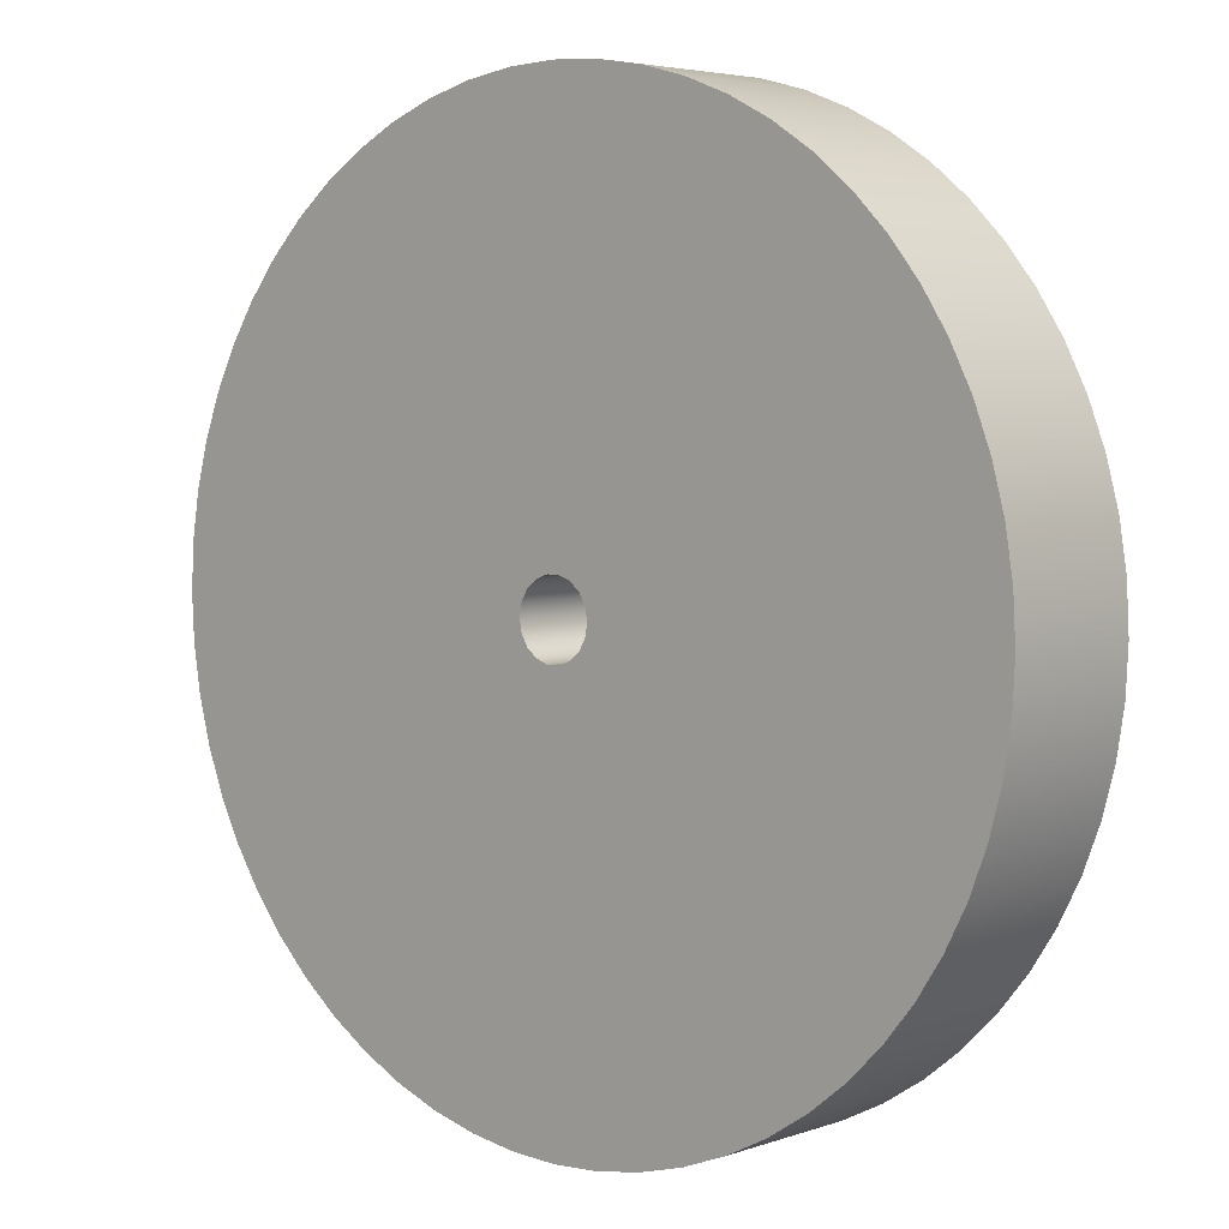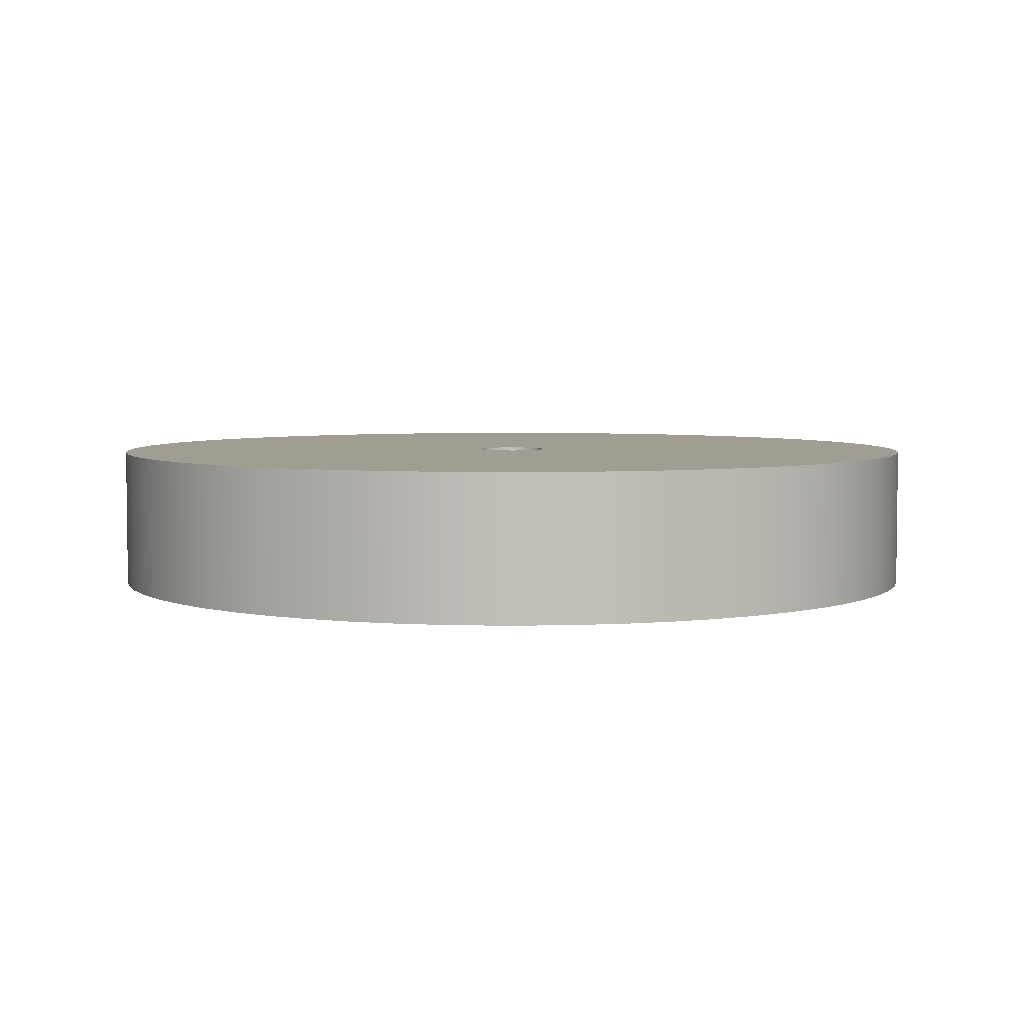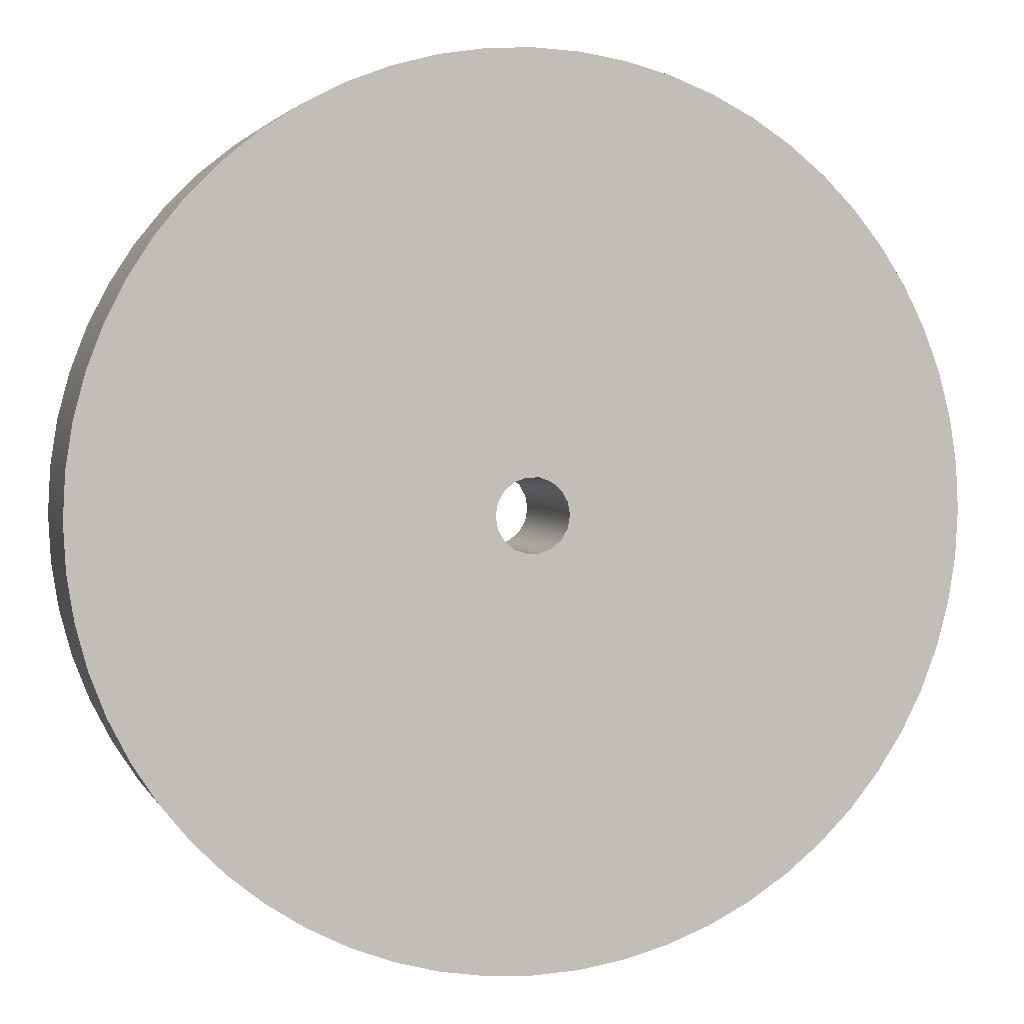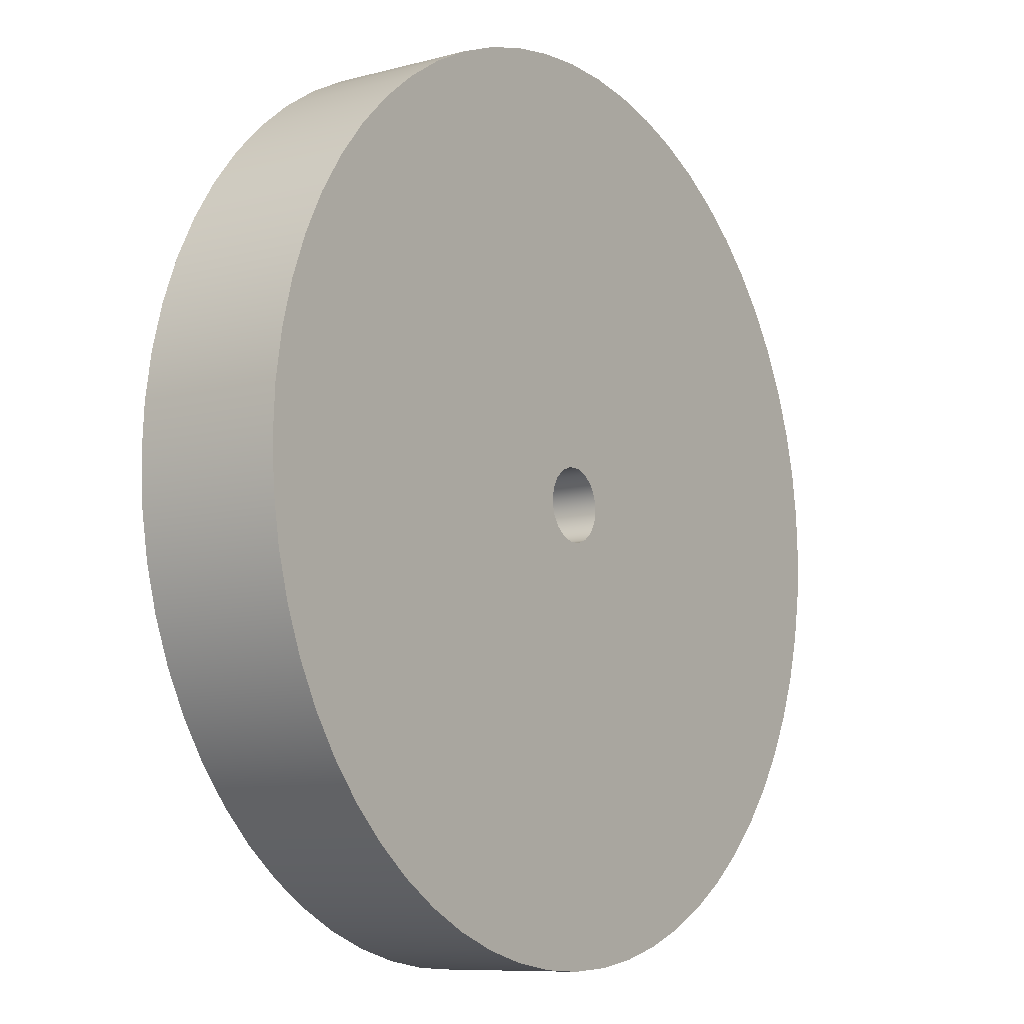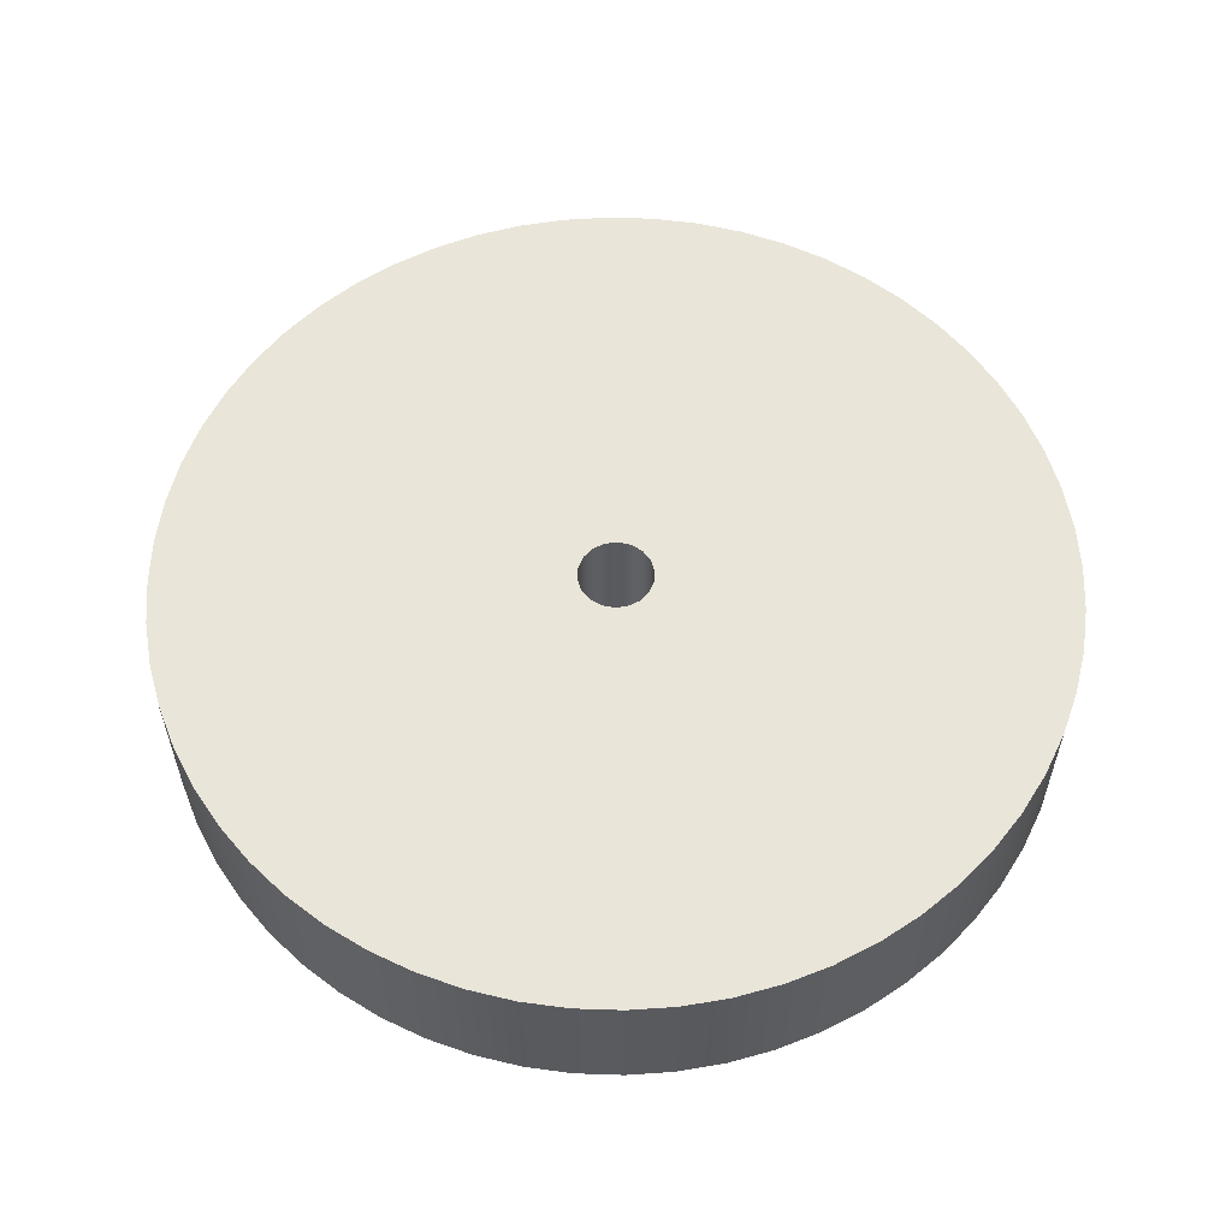
<metadata>
{"format":"obj","ext":"obj","renderer":"f3d","projection":"perspective","resolution":1024,"background":"white","views":[{"elev":4.5,"azim":41.8,"up":"+Y"},{"elev":4.6,"azim":-92.7,"up":"+Z"},{"elev":2.8,"azim":-15.7,"up":"+Y"},{"elev":-9.0,"azim":125.4,"up":"+Y"},{"elev":58.0,"azim":173.0,"up":"+Z"}]}
</metadata>
<code>
v -0.3175 -3.888e-17 -0.635
v -0.2984 -0.1086 -0.635
v -0.2432 -0.2041 -0.635
v -0.1587 -0.275 -0.635
v -0.05513 -0.3127 -0.635
v 0.05513 -0.3127 -0.635
v 0.1587 -0.275 -0.635
v 0.2432 -0.2041 -0.635
v 0.2984 -0.1086 -0.635
v 0.3175 0 -0.635
v 0.2984 0.1086 -0.635
v 0.2432 0.2041 -0.635
v 0.1587 0.275 -0.635
v 0.05513 0.3127 -0.635
v -0.05513 0.3127 -0.635
v -0.1587 0.275 -0.635
v -0.2432 0.2041 -0.635
v -0.2984 0.1086 -0.635
v -3.81 -4.666e-16 -0.635
v -3.789 0.3983 -0.635
v -3.727 0.7921 -0.635
v -3.624 1.177 -0.635
v -3.481 1.55 -0.635
v -3.3 1.905 -0.635
v -3.082 2.239 -0.635
v -2.831 2.549 -0.635
v -2.549 2.831 -0.635
v -2.239 3.082 -0.635
v -1.905 3.3 -0.635
v -1.55 3.481 -0.635
v -1.177 3.624 -0.635
v -0.7921 3.727 -0.635
v -0.3983 3.789 -0.635
v 2.333e-16 3.81 -0.635
v 0.3983 3.789 -0.635
v 0.7921 3.727 -0.635
v 1.177 3.624 -0.635
v 1.55 3.481 -0.635
v 1.905 3.3 -0.635
v 2.239 3.082 -0.635
v 2.549 2.831 -0.635
v 2.831 2.549 -0.635
v 3.082 2.239 -0.635
v 3.3 1.905 -0.635
v 3.481 1.55 -0.635
v 3.624 1.177 -0.635
v 3.727 0.7921 -0.635
v 3.789 0.3983 -0.635
v 3.81 0 -0.635
v 3.789 -0.3983 -0.635
v 3.727 -0.7921 -0.635
v 3.624 -1.177 -0.635
v 3.481 -1.55 -0.635
v 3.3 -1.905 -0.635
v 3.082 -2.239 -0.635
v 2.831 -2.549 -0.635
v 2.549 -2.831 -0.635
v 2.239 -3.082 -0.635
v 1.905 -3.3 -0.635
v 1.55 -3.481 -0.635
v 1.177 -3.624 -0.635
v 0.7921 -3.727 -0.635
v 0.3983 -3.789 -0.635
v 2.333e-16 -3.81 -0.635
v -0.3983 -3.789 -0.635
v -0.7921 -3.727 -0.635
v -1.177 -3.624 -0.635
v -1.55 -3.481 -0.635
v -1.905 -3.3 -0.635
v -2.239 -3.082 -0.635
v -2.549 -2.831 -0.635
v -2.831 -2.549 -0.635
v -3.082 -2.239 -0.635
v -3.3 -1.905 -0.635
v -3.481 -1.55 -0.635
v -3.624 -1.177 -0.635
v -3.727 -0.7921 -0.635
v -3.789 -0.3983 -0.635
v -0.3175 -3.888e-17 -0.635
v -0.2984 0.1086 -0.635
v -0.2432 0.2041 -0.635
v -0.1587 0.275 -0.635
v -0.05513 0.3127 -0.635
v 0.05513 0.3127 -0.635
v 0.1587 0.275 -0.635
v 0.2432 0.2041 -0.635
v 0.2984 0.1086 -0.635
v 0.3175 0 -0.635
v 0.2984 -0.1086 -0.635
v 0.2432 -0.2041 -0.635
v 0.1587 -0.275 -0.635
v 0.05513 -0.3127 -0.635
v -0.05513 -0.3127 -0.635
v -0.1587 -0.275 -0.635
v -0.2432 -0.2041 -0.635
v -0.2984 -0.1086 -0.635
v -0.3175 -3.888e-17 0.635
v -0.2984 -0.1086 0.635
v -0.2432 -0.2041 0.635
v -0.1587 -0.275 0.635
v -0.05513 -0.3127 0.635
v 0.05513 -0.3127 0.635
v 0.1587 -0.275 0.635
v 0.2432 -0.2041 0.635
v 0.2984 -0.1086 0.635
v 0.3175 0 0.635
v 0.2984 0.1086 0.635
v 0.2432 0.2041 0.635
v 0.1587 0.275 0.635
v 0.05513 0.3127 0.635
v -0.05513 0.3127 0.635
v -0.1587 0.275 0.635
v -0.2432 0.2041 0.635
v -0.2984 0.1086 0.635
v -0.3175 -3.888e-17 0.635
v -0.3175 -3.888e-17 -0.635
v -3.81 -4.666e-16 -0.635
v -3.789 -0.3983 -0.635
v -3.727 -0.7921 -0.635
v -3.624 -1.177 -0.635
v -3.481 -1.55 -0.635
v -3.3 -1.905 -0.635
v -3.082 -2.239 -0.635
v -2.831 -2.549 -0.635
v -2.549 -2.831 -0.635
v -2.239 -3.082 -0.635
v -1.905 -3.3 -0.635
v -1.55 -3.481 -0.635
v -1.177 -3.624 -0.635
v -0.7921 -3.727 -0.635
v -0.3983 -3.789 -0.635
v 2.333e-16 -3.81 -0.635
v 0.3983 -3.789 -0.635
v 0.7921 -3.727 -0.635
v 1.177 -3.624 -0.635
v 1.55 -3.481 -0.635
v 1.905 -3.3 -0.635
v 2.239 -3.082 -0.635
v 2.549 -2.831 -0.635
v 2.831 -2.549 -0.635
v 3.082 -2.239 -0.635
v 3.3 -1.905 -0.635
v 3.481 -1.55 -0.635
v 3.624 -1.177 -0.635
v 3.727 -0.7921 -0.635
v 3.789 -0.3983 -0.635
v 3.81 0 -0.635
v 3.789 0.3983 -0.635
v 3.727 0.7921 -0.635
v 3.624 1.177 -0.635
v 3.481 1.55 -0.635
v 3.3 1.905 -0.635
v 3.082 2.239 -0.635
v 2.831 2.549 -0.635
v 2.549 2.831 -0.635
v 2.239 3.082 -0.635
v 1.905 3.3 -0.635
v 1.55 3.481 -0.635
v 1.177 3.624 -0.635
v 0.7921 3.727 -0.635
v 0.3983 3.789 -0.635
v 2.333e-16 3.81 -0.635
v -0.3983 3.789 -0.635
v -0.7921 3.727 -0.635
v -1.177 3.624 -0.635
v -1.55 3.481 -0.635
v -1.905 3.3 -0.635
v -2.239 3.082 -0.635
v -2.549 2.831 -0.635
v -2.831 2.549 -0.635
v -3.082 2.239 -0.635
v -3.3 1.905 -0.635
v -3.481 1.55 -0.635
v -3.624 1.177 -0.635
v -3.727 0.7921 -0.635
v -3.789 0.3983 -0.635
v -3.81 -4.666e-16 0.635
v -3.789 0.3983 0.635
v -3.727 0.7921 0.635
v -3.624 1.177 0.635
v -3.481 1.55 0.635
v -3.3 1.905 0.635
v -3.082 2.239 0.635
v -2.831 2.549 0.635
v -2.549 2.831 0.635
v -2.239 3.082 0.635
v -1.905 3.3 0.635
v -1.55 3.481 0.635
v -1.177 3.624 0.635
v -0.7921 3.727 0.635
v -0.3983 3.789 0.635
v 2.333e-16 3.81 0.635
v 0.3983 3.789 0.635
v 0.7921 3.727 0.635
v 1.177 3.624 0.635
v 1.55 3.481 0.635
v 1.905 3.3 0.635
v 2.239 3.082 0.635
v 2.549 2.831 0.635
v 2.831 2.549 0.635
v 3.082 2.239 0.635
v 3.3 1.905 0.635
v 3.481 1.55 0.635
v 3.624 1.177 0.635
v 3.727 0.7921 0.635
v 3.789 0.3983 0.635
v 3.81 0 0.635
v 3.789 -0.3983 0.635
v 3.727 -0.7921 0.635
v 3.624 -1.177 0.635
v 3.481 -1.55 0.635
v 3.3 -1.905 0.635
v 3.082 -2.239 0.635
v 2.831 -2.549 0.635
v 2.549 -2.831 0.635
v 2.239 -3.082 0.635
v 1.905 -3.3 0.635
v 1.55 -3.481 0.635
v 1.177 -3.624 0.635
v 0.7921 -3.727 0.635
v 0.3983 -3.789 0.635
v 2.333e-16 -3.81 0.635
v -0.3983 -3.789 0.635
v -0.7921 -3.727 0.635
v -1.177 -3.624 0.635
v -1.55 -3.481 0.635
v -1.905 -3.3 0.635
v -2.239 -3.082 0.635
v -2.549 -2.831 0.635
v -2.831 -2.549 0.635
v -3.082 -2.239 0.635
v -3.3 -1.905 0.635
v -3.481 -1.55 0.635
v -3.624 -1.177 0.635
v -3.727 -0.7921 0.635
v -3.789 -0.3983 0.635
v -3.81 -4.666e-16 -0.635
v -3.81 -4.666e-16 0.635
v -0.3175 -3.888e-17 0.635
v -0.2984 0.1086 0.635
v -0.2432 0.2041 0.635
v -0.1587 0.275 0.635
v -0.05513 0.3127 0.635
v 0.05513 0.3127 0.635
v 0.1587 0.275 0.635
v 0.2432 0.2041 0.635
v 0.2984 0.1086 0.635
v 0.3175 0 0.635
v 0.2984 -0.1086 0.635
v 0.2432 -0.2041 0.635
v 0.1587 -0.275 0.635
v 0.05513 -0.3127 0.635
v -0.05513 -0.3127 0.635
v -0.1587 -0.275 0.635
v -0.2432 -0.2041 0.635
v -0.2984 -0.1086 0.635
v -3.81 -4.666e-16 0.635
v -3.789 -0.3983 0.635
v -3.727 -0.7921 0.635
v -3.624 -1.177 0.635
v -3.481 -1.55 0.635
v -3.3 -1.905 0.635
v -3.082 -2.239 0.635
v -2.831 -2.549 0.635
v -2.549 -2.831 0.635
v -2.239 -3.082 0.635
v -1.905 -3.3 0.635
v -1.55 -3.481 0.635
v -1.177 -3.624 0.635
v -0.7921 -3.727 0.635
v -0.3983 -3.789 0.635
v 2.333e-16 -3.81 0.635
v 0.3983 -3.789 0.635
v 0.7921 -3.727 0.635
v 1.177 -3.624 0.635
v 1.55 -3.481 0.635
v 1.905 -3.3 0.635
v 2.239 -3.082 0.635
v 2.549 -2.831 0.635
v 2.831 -2.549 0.635
v 3.082 -2.239 0.635
v 3.3 -1.905 0.635
v 3.481 -1.55 0.635
v 3.624 -1.177 0.635
v 3.727 -0.7921 0.635
v 3.789 -0.3983 0.635
v 3.81 0 0.635
v 3.789 0.3983 0.635
v 3.727 0.7921 0.635
v 3.624 1.177 0.635
v 3.481 1.55 0.635
v 3.3 1.905 0.635
v 3.082 2.239 0.635
v 2.831 2.549 0.635
v 2.549 2.831 0.635
v 2.239 3.082 0.635
v 1.905 3.3 0.635
v 1.55 3.481 0.635
v 1.177 3.624 0.635
v 0.7921 3.727 0.635
v 0.3983 3.789 0.635
v 2.333e-16 3.81 0.635
v -0.3983 3.789 0.635
v -0.7921 3.727 0.635
v -1.177 3.624 0.635
v -1.55 3.481 0.635
v -1.905 3.3 0.635
v -2.239 3.082 0.635
v -2.549 2.831 0.635
v -2.831 2.549 0.635
v -3.082 2.239 0.635
v -3.3 1.905 0.635
v -3.481 1.55 0.635
v -3.624 1.177 0.635
v -3.727 0.7921 0.635
v -3.789 0.3983 0.635
f 2 77 1
f 1 77 78
f 1 78 19
f 3 74 2
f 2 74 75
f 2 75 76
f 4 71 3
f 3 71 72
f 3 72 73
f 5 67 4
f 4 67 68
f 4 68 69
f 6 64 5
f 5 64 65
f 5 65 66
f 7 61 6
f 6 61 62
f 6 62 63
f 8 57 7
f 7 57 58
f 7 58 59
f 9 54 8
f 8 54 55
f 8 55 56
f 10 51 9
f 9 51 52
f 9 52 53
f 11 47 10
f 10 47 48
f 10 48 49
f 12 44 11
f 11 44 45
f 11 45 46
f 13 41 12
f 12 41 42
f 12 42 43
f 14 37 13
f 13 37 38
f 13 38 39
f 15 34 14
f 14 34 35
f 14 35 36
f 16 31 15
f 15 31 32
f 15 32 33
f 17 27 16
f 16 27 28
f 16 28 29
f 18 24 17
f 17 24 25
f 17 25 26
f 1 21 18
f 18 21 22
f 18 22 23
f 19 20 1
f 1 20 21
f 23 24 18
f 26 27 17
f 29 30 16
f 16 30 31
f 33 34 15
f 36 37 14
f 39 40 13
f 13 40 41
f 43 44 12
f 46 47 11
f 49 50 10
f 10 50 51
f 53 54 9
f 56 57 8
f 59 60 7
f 7 60 61
f 63 64 6
f 66 67 5
f 69 70 4
f 4 70 71
f 73 74 3
f 76 77 2
f 80 114 79
f 79 114 115
f 116 97 96
f 96 97 98
f 96 98 95
f 95 98 99
f 95 99 94
f 94 99 100
f 94 100 93
f 93 100 101
f 93 101 92
f 92 101 102
f 92 102 91
f 91 102 103
f 91 103 90
f 90 103 104
f 90 104 89
f 89 104 105
f 89 105 88
f 88 105 106
f 88 106 87
f 87 106 107
f 87 107 86
f 86 107 108
f 86 108 85
f 85 108 109
f 85 109 84
f 84 109 110
f 84 110 83
f 83 110 111
f 83 111 82
f 82 111 112
f 82 112 81
f 81 112 113
f 81 113 80
f 80 113 114
f 118 236 117
f 117 236 238
f 237 177 176
f 176 177 178
f 176 178 175
f 175 178 179
f 175 179 174
f 174 179 180
f 174 180 173
f 173 180 181
f 173 181 172
f 172 181 182
f 172 182 171
f 171 182 183
f 171 183 170
f 170 183 184
f 170 184 169
f 169 184 185
f 169 185 168
f 168 185 186
f 168 186 167
f 167 186 187
f 167 187 166
f 166 187 188
f 166 188 165
f 165 188 189
f 165 189 164
f 164 189 190
f 164 190 163
f 163 190 191
f 163 191 162
f 162 191 192
f 162 192 161
f 161 192 193
f 161 193 160
f 160 193 194
f 160 194 159
f 159 194 195
f 159 195 158
f 158 195 196
f 158 196 157
f 157 196 197
f 157 197 156
f 156 197 198
f 156 198 155
f 155 198 199
f 155 199 154
f 154 199 200
f 154 200 153
f 153 200 201
f 153 201 152
f 152 201 202
f 152 202 151
f 151 202 203
f 151 203 150
f 150 203 204
f 150 204 149
f 149 204 205
f 149 205 148
f 148 205 206
f 148 206 147
f 147 206 207
f 147 207 146
f 146 207 208
f 146 208 145
f 145 208 209
f 145 209 144
f 144 209 210
f 144 210 143
f 143 210 211
f 143 211 142
f 142 211 212
f 142 212 141
f 141 212 213
f 141 213 140
f 140 213 214
f 140 214 139
f 139 214 215
f 139 215 138
f 138 215 216
f 138 216 137
f 137 216 217
f 137 217 136
f 136 217 218
f 136 218 135
f 135 218 219
f 135 219 134
f 134 219 220
f 134 220 133
f 133 220 221
f 133 221 132
f 132 221 222
f 132 222 131
f 131 222 223
f 131 223 130
f 130 223 224
f 130 224 129
f 129 224 225
f 129 225 128
f 128 225 226
f 128 226 127
f 127 226 227
f 127 227 126
f 126 227 228
f 126 228 125
f 125 228 229
f 125 229 124
f 124 229 230
f 124 230 123
f 123 230 231
f 123 231 122
f 122 231 232
f 122 232 121
f 121 232 233
f 121 233 120
f 120 233 234
f 120 234 119
f 119 234 235
f 119 235 118
f 118 235 236
f 240 315 239
f 239 315 316
f 239 316 257
f 241 312 240
f 240 312 313
f 240 313 314
f 242 309 241
f 241 309 310
f 241 310 311
f 243 305 242
f 242 305 306
f 242 306 307
f 244 302 243
f 243 302 303
f 243 303 304
f 245 299 244
f 244 299 300
f 244 300 301
f 246 295 245
f 245 295 296
f 245 296 297
f 247 292 246
f 246 292 293
f 246 293 294
f 248 289 247
f 247 289 290
f 247 290 291
f 249 285 248
f 248 285 286
f 248 286 287
f 250 282 249
f 249 282 283
f 249 283 284
f 251 279 250
f 250 279 280
f 250 280 281
f 252 275 251
f 251 275 276
f 251 276 277
f 253 272 252
f 252 272 273
f 252 273 274
f 254 269 253
f 253 269 270
f 253 270 271
f 255 265 254
f 254 265 266
f 254 266 267
f 256 262 255
f 255 262 263
f 255 263 264
f 239 259 256
f 256 259 260
f 256 260 261
f 257 258 239
f 239 258 259
f 261 262 256
f 264 265 255
f 267 268 254
f 254 268 269
f 271 272 253
f 274 275 252
f 277 278 251
f 251 278 279
f 281 282 250
f 284 285 249
f 287 288 248
f 248 288 289
f 291 292 247
f 294 295 246
f 297 298 245
f 245 298 299
f 301 302 244
f 304 305 243
f 307 308 242
f 242 308 309
f 311 312 241
f 314 315 240

</code>
